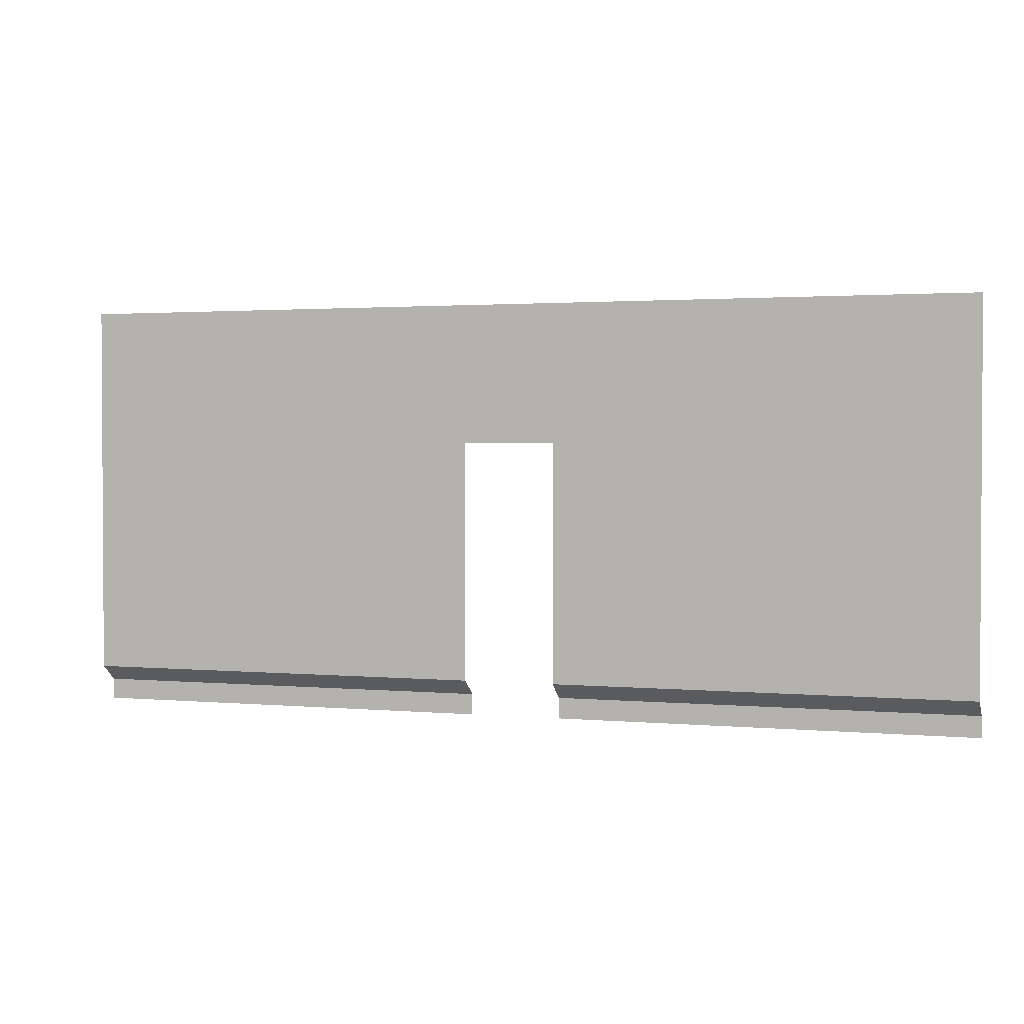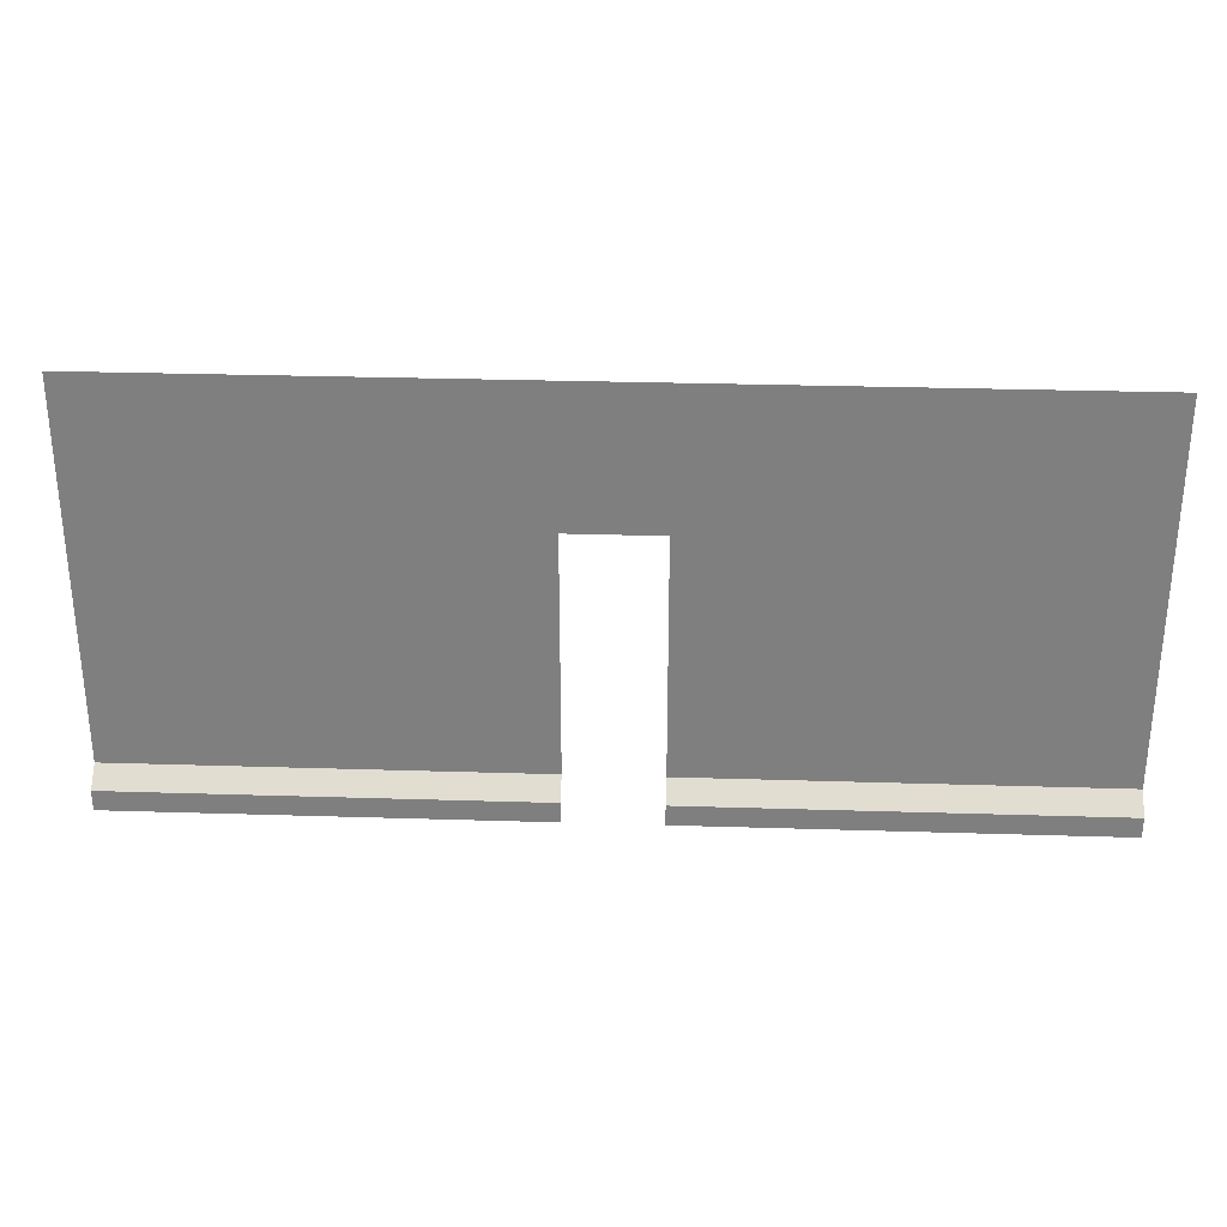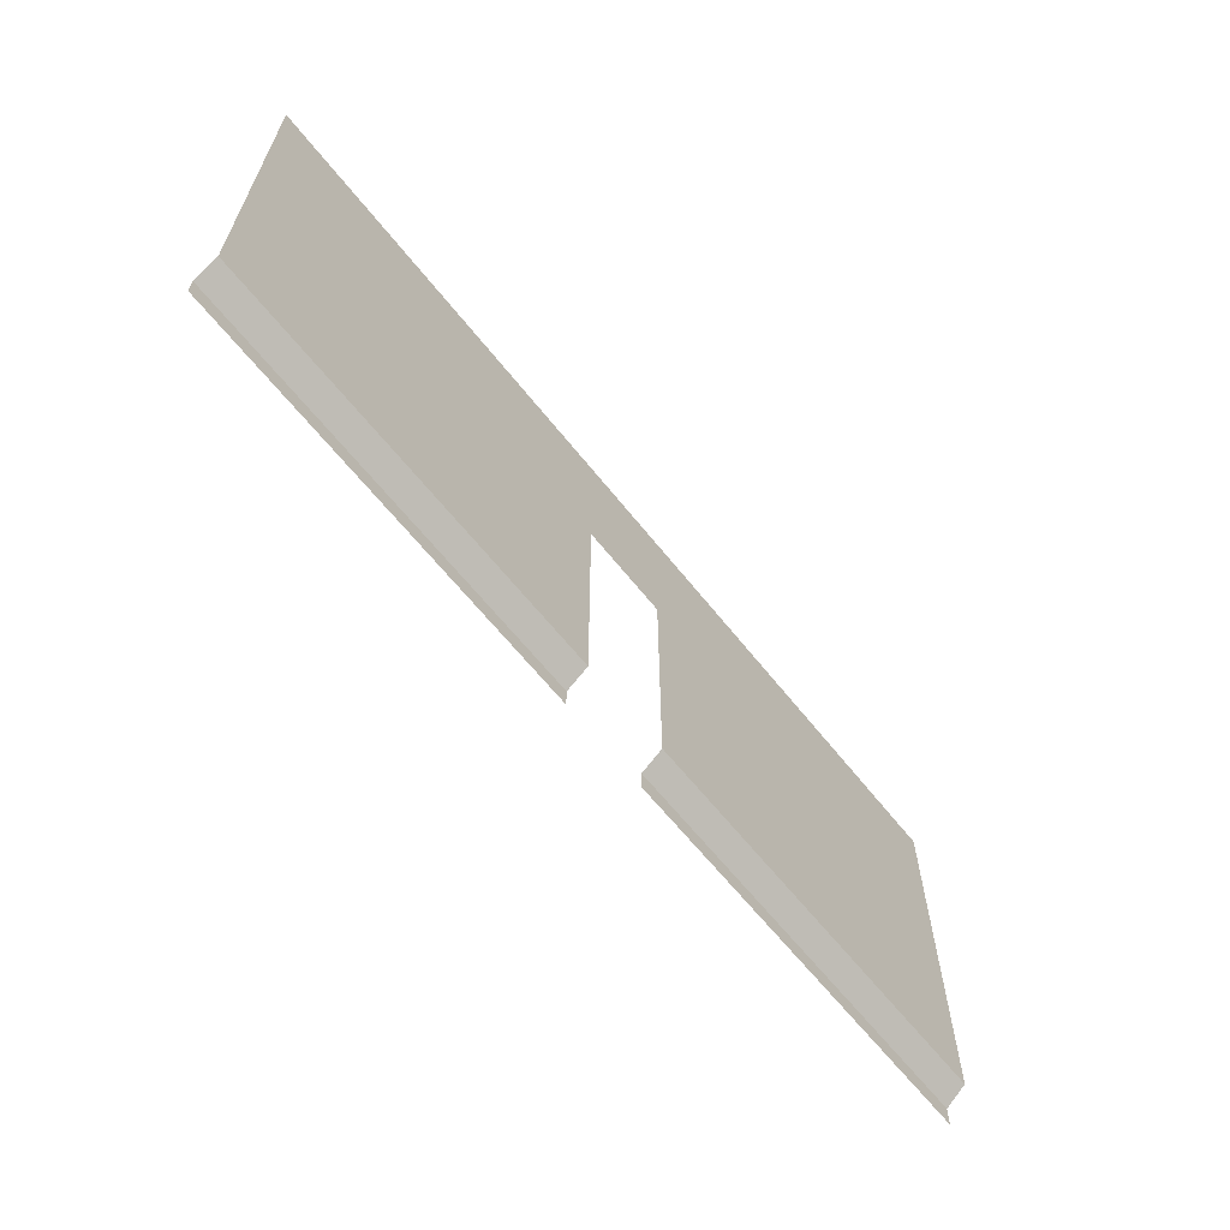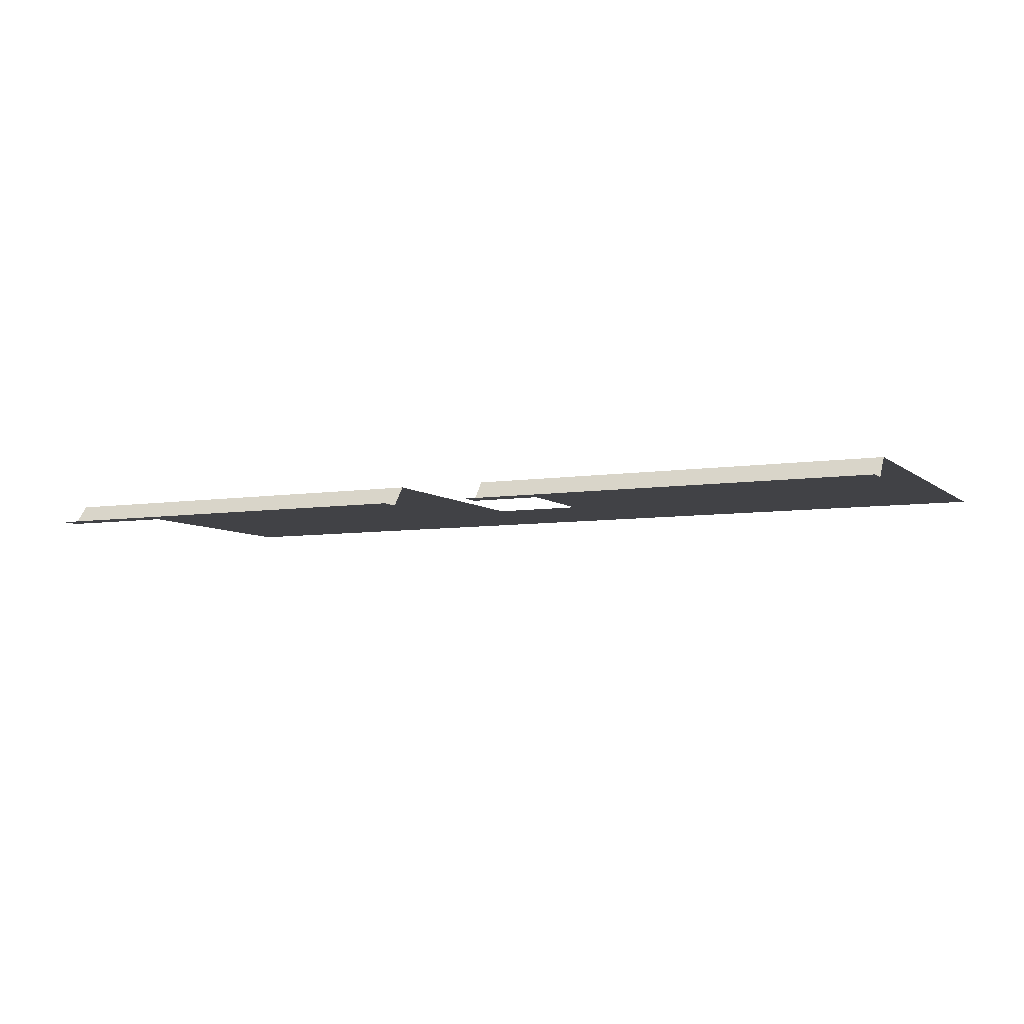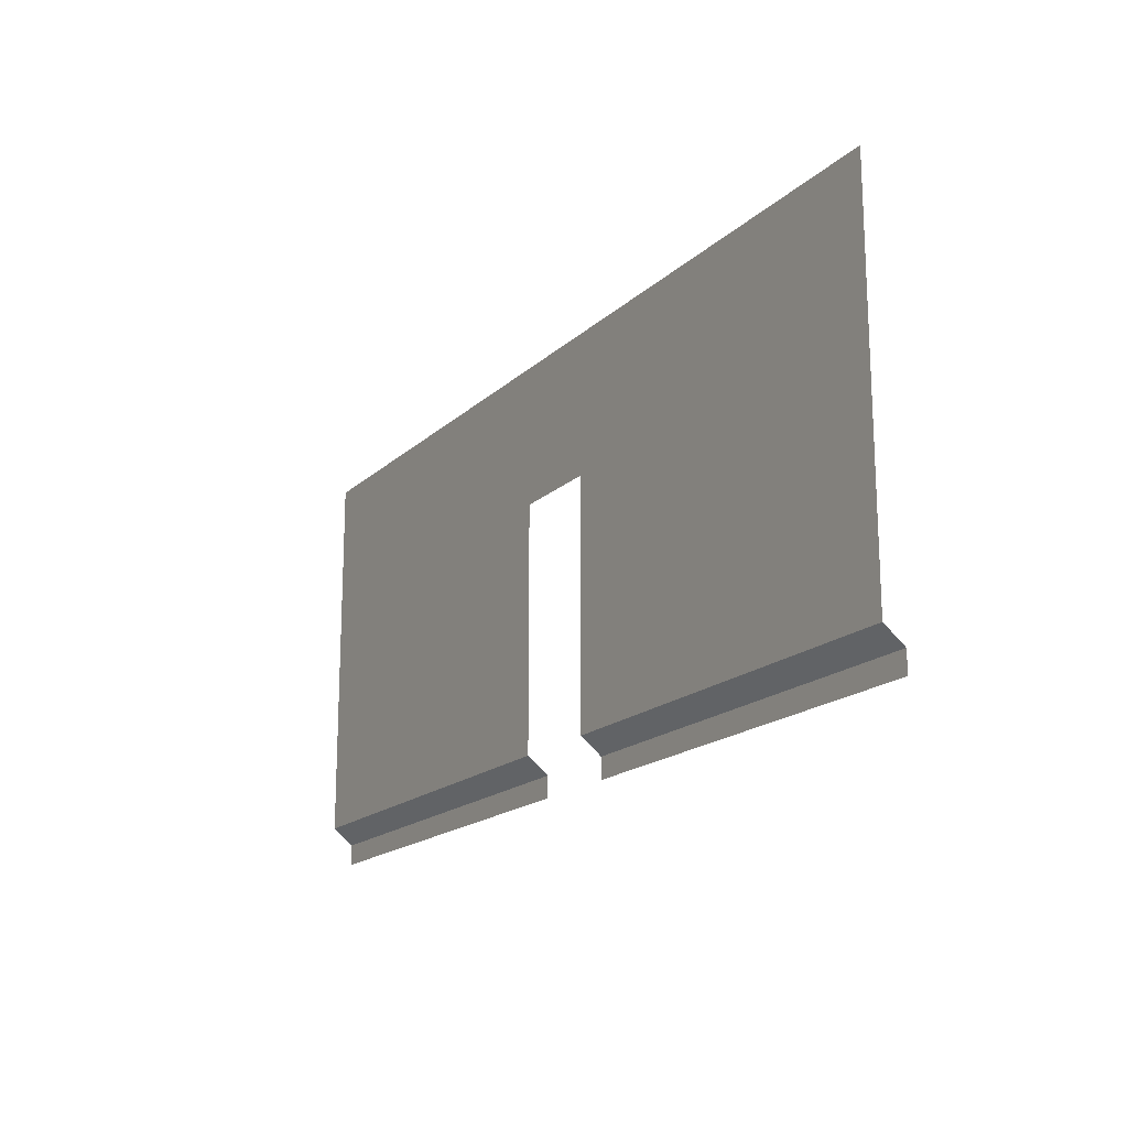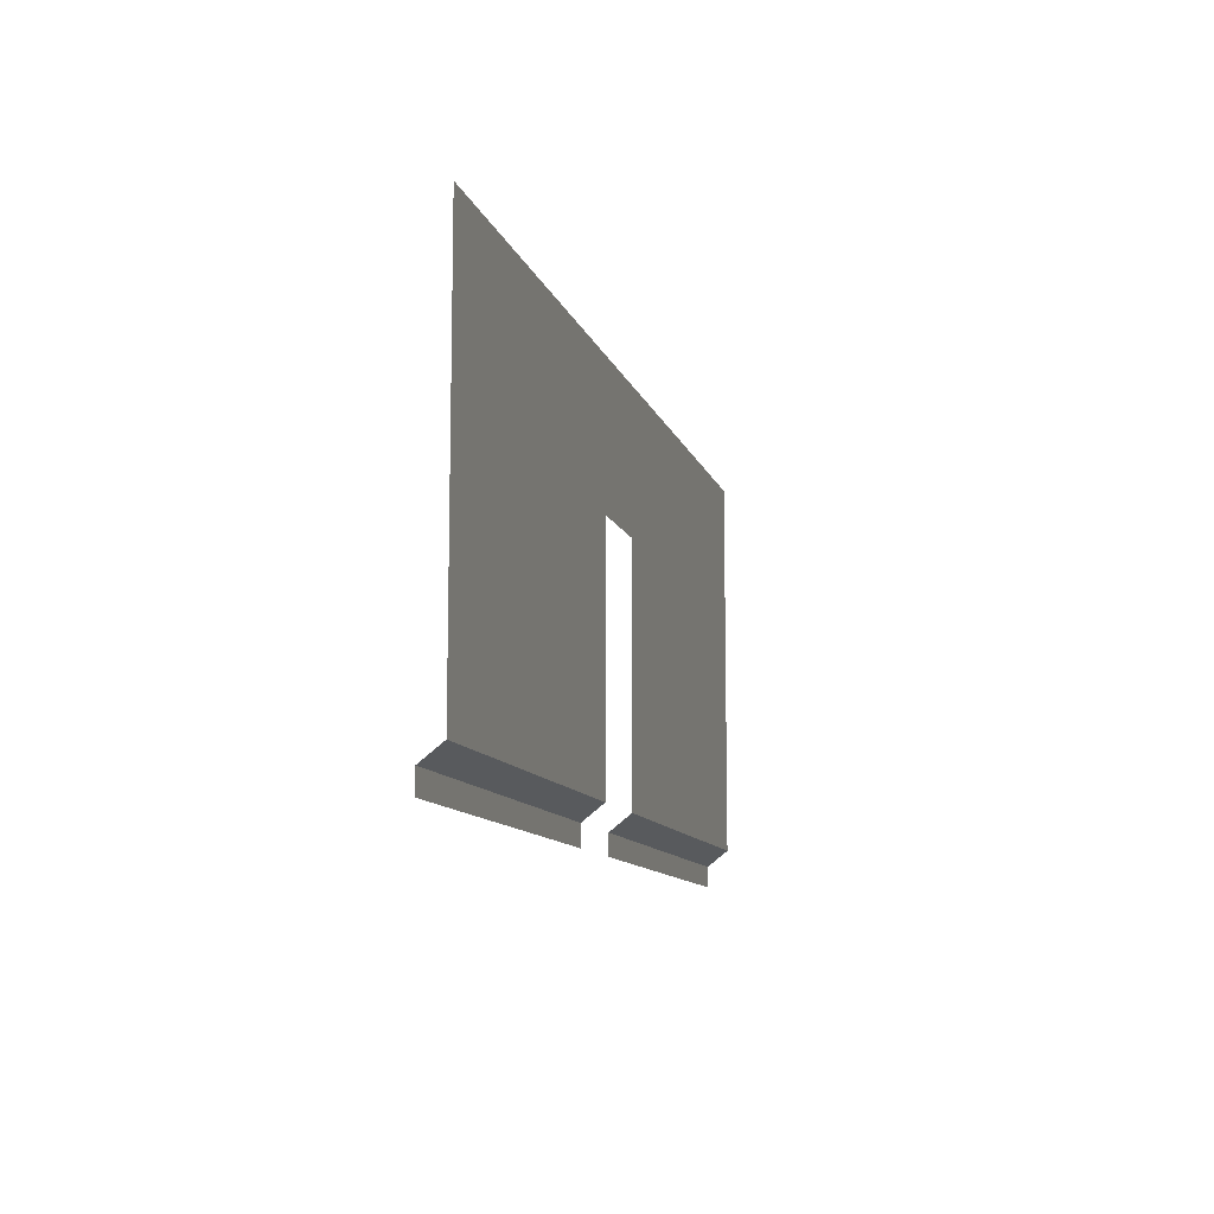
<metadata>
{"format":"obj","ext":"obj","renderer":"f3d","projection":"perspective","resolution":1024,"background":"white","views":[{"elev":1.9,"azim":18.7,"up":"+Y"},{"elev":30.0,"azim":-177.4,"up":"+Y"},{"elev":-63.1,"azim":-51.7,"up":"+Y"},{"elev":-6.6,"azim":25.4,"up":"+Z"},{"elev":-17.6,"azim":59.4,"up":"+Y"},{"elev":-10.6,"azim":-75.8,"up":"+Y"}]}
</metadata>
<code>
o Wall_withDoorFrame.obj
g default
v -112.5 -5 3.352
v -109.5 575 3.352
v -84.5 575 3.352
v -87.5 -5 3.352
v -112.5 -5 -49.85
v -109.5 575 -49.85
v -84.5 575 -49.85
v -87.5 -5 -49.85
v 112.5 -5 3.352
v 114.5 575 3.352
v 87.5 575 3.352
v 87.5 -5 3.352
v 112.5 -5 -49.85
v 114.5 575 -49.85
v 87.5 575 -49.85
v 87.5 -5 -49.85
v -110 575 5.398
v -110 605 5.398
v 115 605 5.398
v 115 575 5.398
v -110 575 -50
v -110 605 -50
v 115 605 -50
v 115 575 -50
v -1000 0 -45
v -1000 1000 -30
v -100 1000 -30
v -100 0 -45
v -1000 45 -45
v -100 45 -45
v -100 80 -0
v -1000 80 -0
v -1000 900 -0
v -100 900 -0
v -1000 910 -45
v -100 910 -45
v -1000 940 -45
v -100 940 -45
v -1000 975 -30
v -100 975 -30
v 1000 0 -45
v 1000 1000 -30
v 100 1000 -30
v 100 0 -45
v 1000 45 -45
v 100 45 -45
v 100 80 -0
v 1000 80 -0
v 1000 900 -0
v 100 900 -0
v 1000 910 -45
v 100 910 -45
v 1000 940 -45
v 100 940 -45
v 1000 975 -30
v 100 975 -30
v 1000 600 -0
v 100 600 -0
v -100 600 -0
v -1000 600 -0
g Default
f 4 3 2 1
f 2 6 5 1
f 3 7 6 2
f 8 7 3 4
f 5 8 4 1
f 6 7 8 5
f 9 10 11 12
f 9 13 14 10
f 10 14 15 11
f 12 11 15 16
f 9 12 16 13
f 13 16 15 14
f 20 19 18 17
f 18 22 21 17
f 19 23 22 18
f 24 23 19 20
f 21 24 20 17
f 22 23 24 21
g Floor_Molding_UV
f 30 29 25 28
f 30 31 32 29
g Crown_Molding_UV
f 36 35 33 34
f 38 37 35 36
f 40 39 37 38
f 39 40 27 26
g Floor_Molding_UV
f 45 46 44 41
f 47 46 45 48
g Crown_Molding_UV
f 51 52 50 49
f 53 54 52 51
f 55 56 54 53
f 56 55 42 43
g Main_Wall_UV
f 58 57 49 50
f 57 58 47 48
f 60 59 34 33
f 59 60 32 31
g Crown_Molding_UV
f 27 40 56 43
f 40 38 54 56
f 38 36 52 54
f 36 34 50 52
g Main_Wall_UV
f 34 59 58 50
v -1000 0 -45
v -1000 1000 -30
v -100 1000 -30
v -100 0 -45
v -1000 45 -45
v -100 45 -45
v -100 80 -0
v -1000 80 -0
v -1000 900 -0
v -100 900 -0
v -1000 910 -45
v -100 910 -45
v -1000 940 -45
v -100 940 -45
v -1000 975 -30
v -100 975 -30
v 1000 0 -45
v 1000 1000 -30
v 100 1000 -30
v 100 0 -45
v 1000 45 -45
v 100 45 -45
v 100 80 -0
v 1000 80 -0
v 1000 900 -0
v 100 900 -0
v 1000 910 -45
v 100 910 -45
v 1000 940 -45
v 100 940 -45
v 1000 975 -30
v 100 975 -30
v 1000 600 -0
v 100 600 -0
v -100 600 -0
v -1000 600 -0
g Floor_Molding_UV
f 61 65 66 64
f 68 67 66 65
g Crown_Molding_UV
f 69 71 72 70
f 71 73 74 72
f 73 75 76 74
f 63 76 75 62
g Floor_Molding_UV
f 80 82 81 77
f 81 82 83 84
g Crown_Molding_UV
f 86 88 87 85
f 88 90 89 87
f 90 92 91 89
f 78 91 92 79
g Main_Wall_UV
f 85 93 94 86
f 83 94 93 84
f 70 95 96 69
f 68 96 95 67
g Crown_Molding_UV
f 92 76 63 79
f 90 74 76 92
f 88 72 74 90
f 86 70 72 88
g Main_Wall_UV
f 94 95 70 86

</code>
